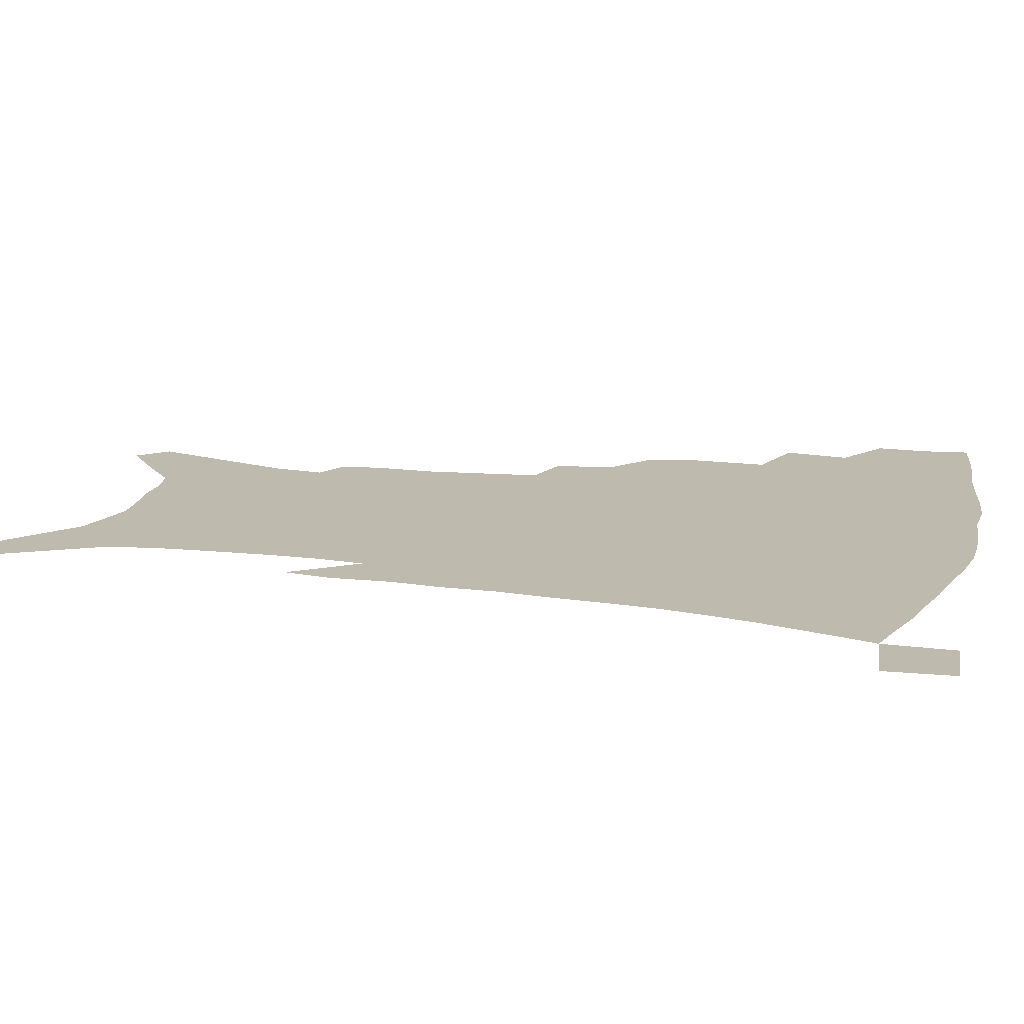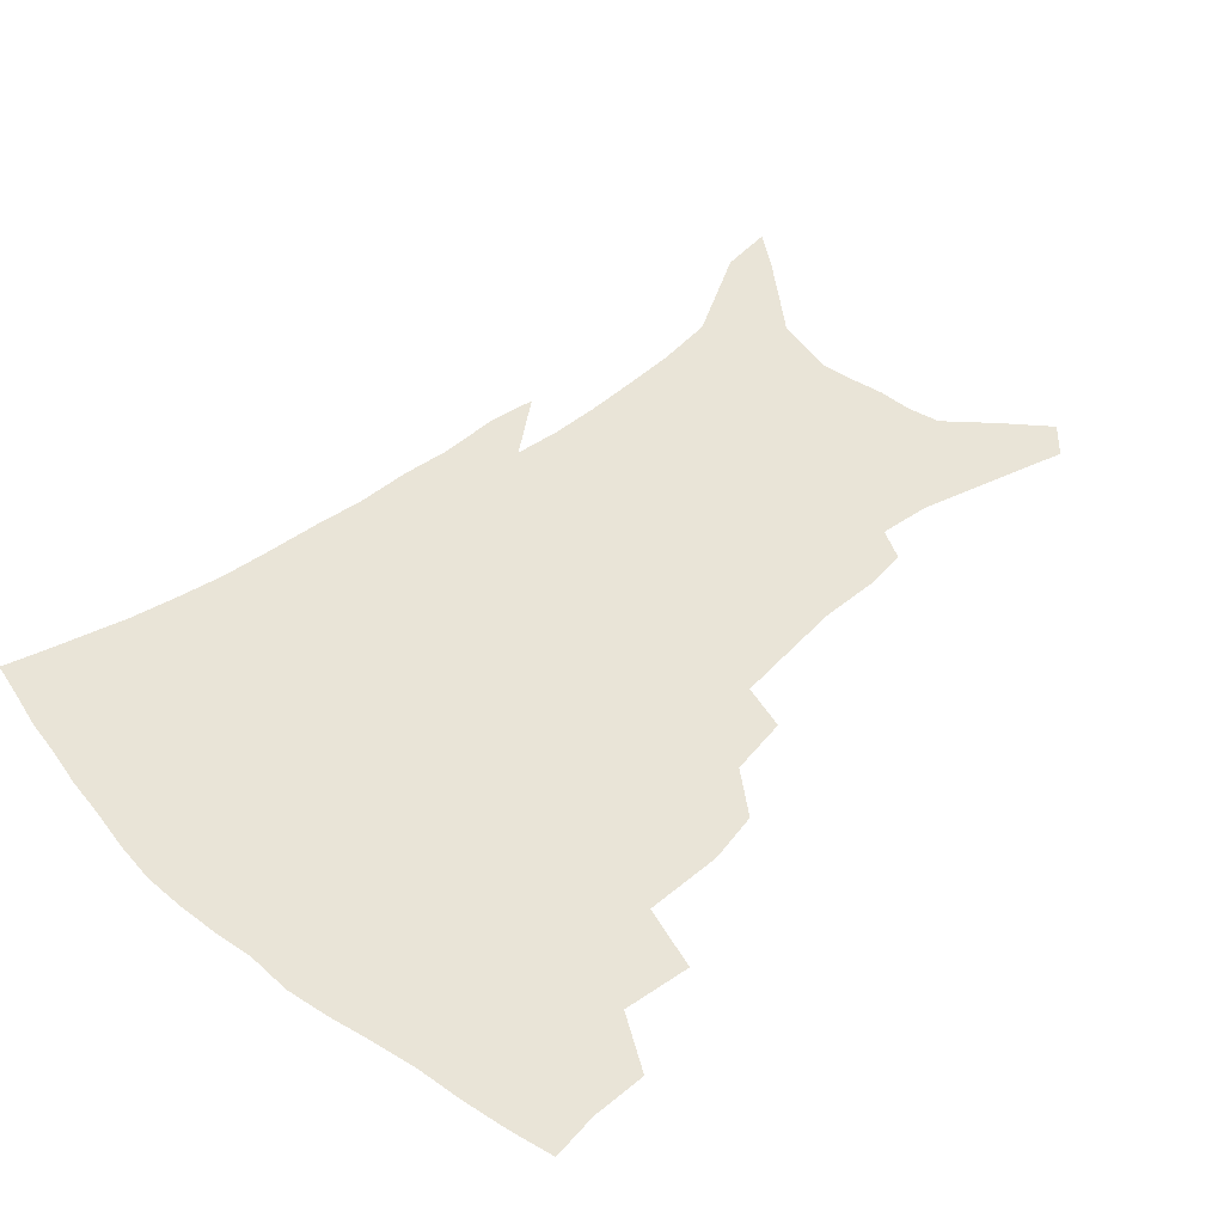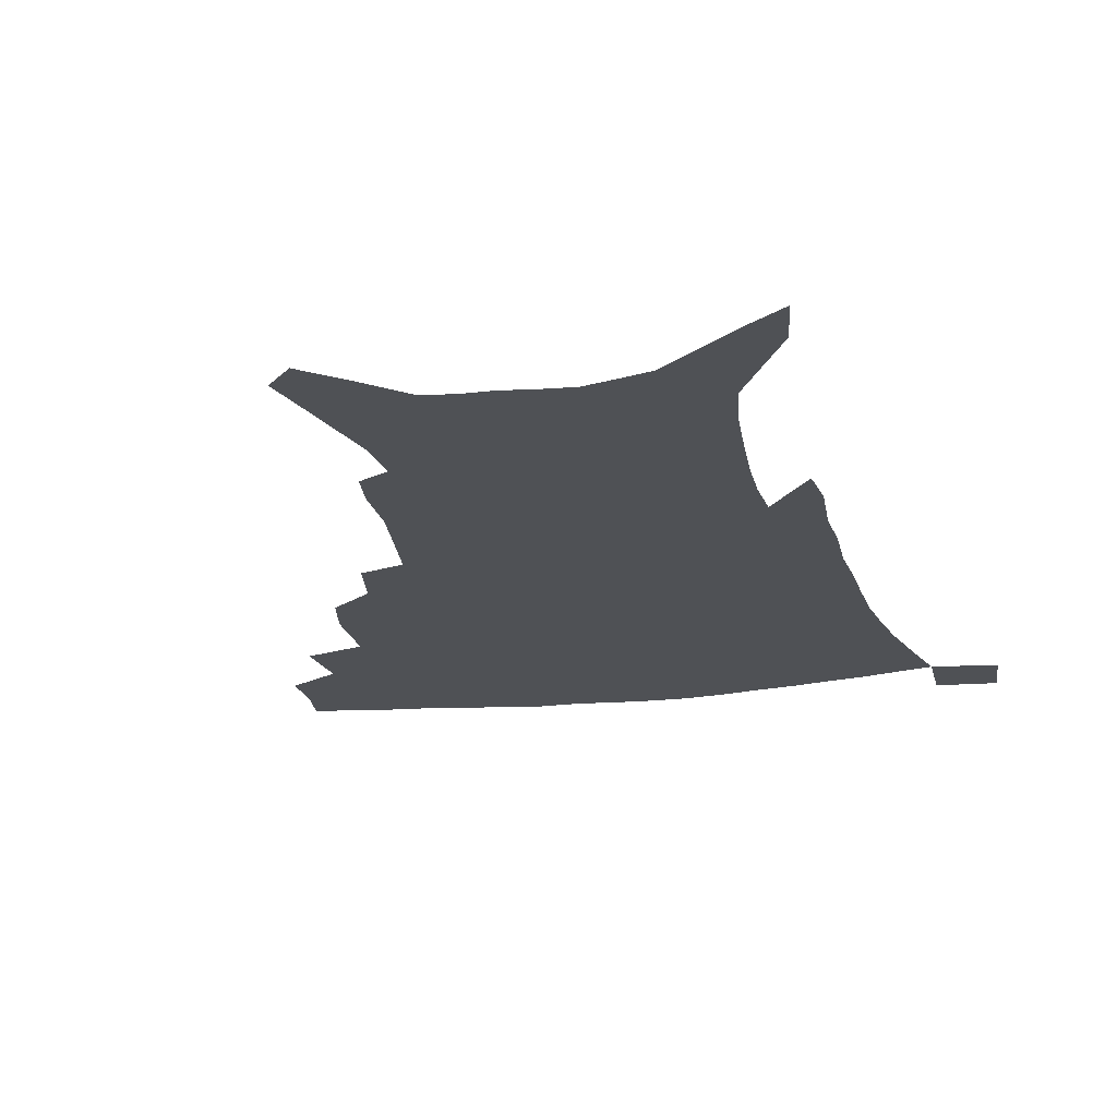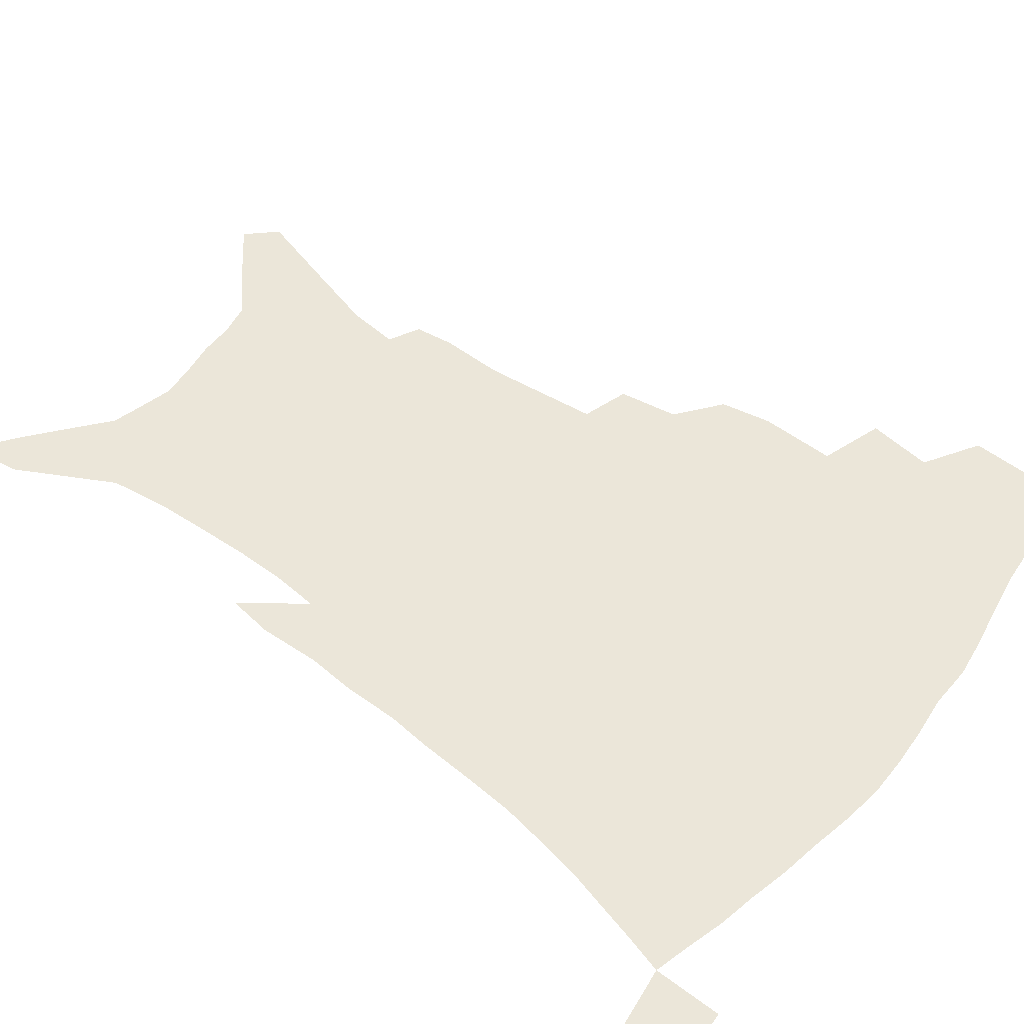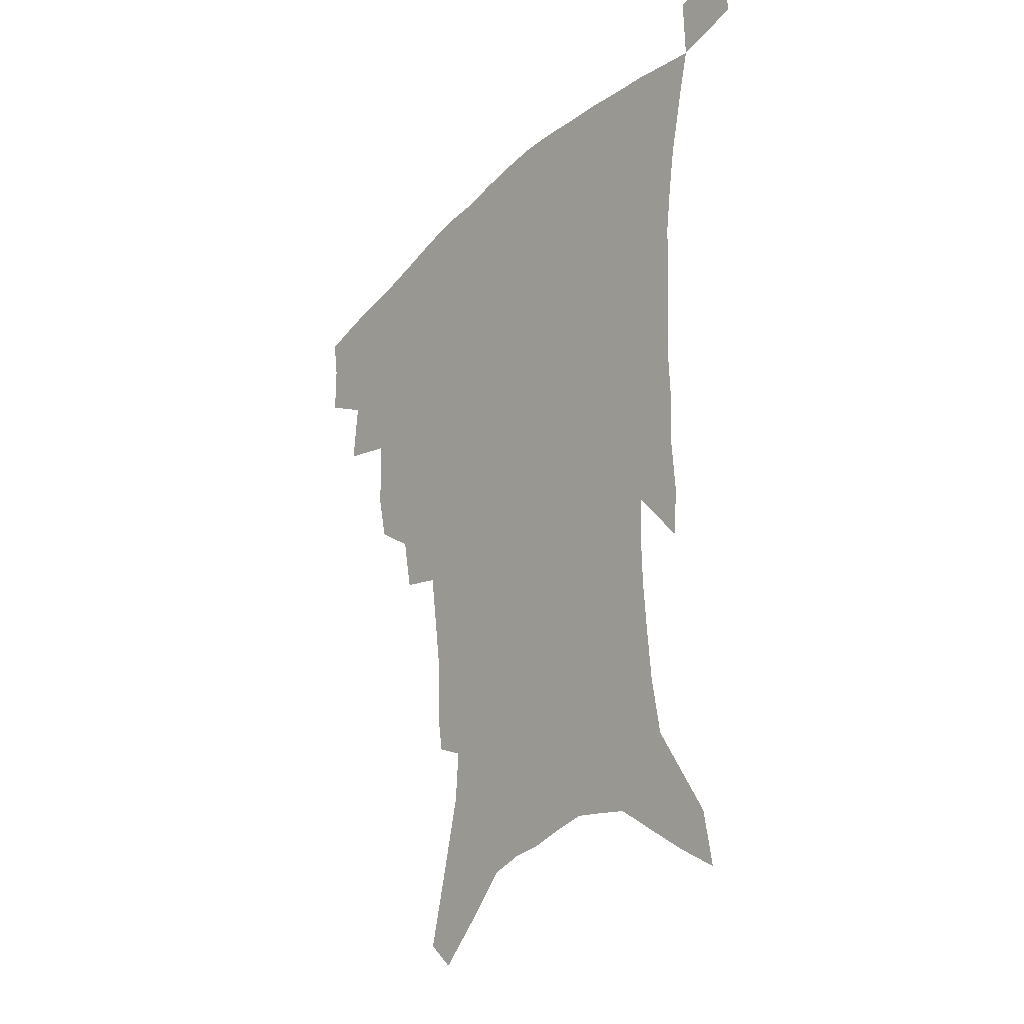
<metadata>
{"format":"obj","ext":"obj","renderer":"f3d","projection":"perspective","resolution":1024,"background":"white","views":[{"elev":15.8,"azim":106.2,"up":"+Z"},{"elev":43.1,"azim":-134.1,"up":"+Z"},{"elev":-20.1,"azim":13.2,"up":"+Z"},{"elev":55.5,"azim":128.8,"up":"+Z"},{"elev":-30.5,"azim":53.6,"up":"+Y"}]}
</metadata>
<code>
v 441.5 393.1 0
v 441.4 411.6 0
v 438.9 427.1 0
v 458.8 358.9 0
v 460.8 381.7 0
v 458.6 398 0
v 456.5 413.9 0
v 453.8 430.1 0
v 485.3 308.1 0
v 481.3 325.7 0
v 480.8 352 0
v 478.8 370 0
v 477.1 386.5 0
v 474.1 401.4 0
v 471.5 416.7 0
v 468.8 432.3 0
v 505 275.7 0
v 501 296.2 0
v 498.8 318.8 0
v 496.7 338.3 0
v 496 359.6 0
v 494 375.1 0
v 491.7 389.7 0
v 489.2 404.1 0
v 486.9 418.8 0
v 484.7 433.9 0
v 529.4 195.4 0
v 527.2 209.2 0
v 526.9 230.5 0
v 524.4 248.6 0
v 521.2 270.7 0
v 517 289.2 0
v 516 314.8 0
v 513.6 331.2 0
v 511.1 346.5 0
v 509.7 363.3 0
v 508 378.1 0
v 505.8 392.2 0
v 503.5 406.4 0
v 501.5 421 0
v 499.3 436.5 0
v 526.2 120 0
v 532.4 144.6 0
v 539.2 172 0
v 540.4 189.7 0
v 540.4 210.7 0
v 538.7 226.8 0
v 537.1 245.4 0
v 534.6 264 0
v 531.7 281.6 0
v 528.8 298.7 0
v 527.9 320.5 0
v 526 335.6 0
v 524.8 352 0
v 523.1 366.1 0
v 521.8 380.6 0
v 519.6 394.3 0
v 517.9 408.4 0
v 515.9 422.7 0
v 513.7 439.4 0
v 535.9 110.1 0
v 541.9 135.2 0
v 547.2 159.7 0
v 550.1 181 0
v 550.4 199.5 0
v 550.7 223.2 0
v 549 239.5 0
v 546.8 254.7 0
v 544.3 269.5 0
v 542.3 288 0
v 541 308 0
v 539.7 324.4 0
v 538.5 339.9 0
v 537.8 355.4 0
v 536.6 369 0
v 535.9 382.9 0
v 533.9 396.3 0
v 532.1 410.4 0
v 530.2 425.4 0
v 528.1 441.6 0
v 550.2 122.2 0
v 556.3 148.9 0
v 560.5 173.6 0
v 560.5 189.9 0
v 560.1 206.9 0
v 560.2 230.6 0
v 558.6 246.3 0
v 557.1 263.7 0
v 554.8 277.1 0
v 553.3 294.6 0
v 552.5 312.9 0
v 551.6 328.3 0
v 551 343.7 0
v 550.3 357.7 0
v 549.8 371.5 0
v 548.8 384.3 0
v 547.7 397.5 0
v 547 411 0
v 545.3 425.5 0
v 543.4 441.2 0
v 564.8 135.7 0
v 569 159.7 0
v 569.9 177 0
v 570 194.3 0
v 570.1 215.8 0
v 569.2 232.3 0
v 568.1 250.5 0
v 566.7 266.4 0
v 565.3 282.4 0
v 564.4 299.9 0
v 563.7 316.6 0
v 562.9 329.4 0
v 562.9 345.7 0
v 562.8 359.9 0
v 562.4 372.7 0
v 561.5 385.2 0
v 561.5 398.4 0
v 560.8 411.8 0
v 559.4 426.2 0
v 557.4 442.9 0
v 576.3 137.9 0
v 579.4 163.3 0
v 580 182.8 0
v 579.3 196.5 0
v 579.3 218.1 0
v 578.5 234.9 0
v 577.6 251 0
v 576.5 267.6 0
v 575.5 282.4 0
v 574.9 299.5 0
v 574.6 317.5 0
v 574.8 333.8 0
v 574.4 346.3 0
v 574.6 360.3 0
v 575.1 373.6 0
v 574.9 385.9 0
v 575.2 399 0
v 574.8 411.9 0
v 573.2 427.3 0
v 571.5 443.9 0
v 587.9 138 0
v 589.5 164.5 0
v 589.5 183.8 0
v 589.3 204.4 0
v 588.7 220.5 0
v 588.1 239.8 0
v 587.3 254.2 0
v 586.7 272.7 0
v 586.3 287.4 0
v 585.7 302.8 0
v 585.6 319.9 0
v 585.8 334.6 0
v 586.2 348.1 0
v 586.7 362.1 0
v 587.1 373.5 0
v 588.2 386.9 0
v 588.2 399.2 0
v 588.1 411.8 0
v 586.9 427.6 0
v 585.5 444 0
v 599.8 139.8 0
v 599.6 163.6 0
v 599.1 183.7 0
v 598.9 201 0
v 598.2 218.9 0
v 597.6 237.5 0
v 596.9 255.5 0
v 596.9 269.7 0
v 596.3 289.3 0
v 596.3 303.3 0
v 596.3 319.5 0
v 596.8 332.4 0
v 597.5 348 0
v 598.2 360.8 0
v 599.6 374.6 0
v 600.5 386.9 0
v 601.1 399.1 0
v 601.1 412.5 0
v 600.7 427 0
v 600.2 442.2 0
v 611.5 140.9 0
v 610.4 159.7 0
v 608.9 182 0
v 608.2 200.4 0
v 607.5 219.4 0
v 606.9 238 0
v 606.8 253 0
v 606.6 270.1 0
v 606.7 286 0
v 606.6 302.3 0
v 607 317.8 0
v 607.8 334.7 0
v 608.6 347.1 0
v 609.7 359.5 0
v 611.1 373.7 0
v 612.4 386.2 0
v 613.8 398.2 0
v 615.4 410.8 0
v 615.7 424.4 0
v 615.5 439.3 0
v 623.1 138 0
v 620.7 158.4 0
v 619.7 175.4 0
v 618.1 196.6 0
v 616.5 220 0
v 616.2 237.1 0
v 616.5 251.5 0
v 616.2 269.7 0
v 617.3 281.9 0
v 617.3 298.6 0
v 617.8 313.8 0
v 618.1 333.1 0
v 619.4 346.8 0
v 621 358.4 0
v 622.6 371.6 0
v 624.3 384.1 0
v 626.2 396.7 0
v 628.5 409.3 0
v 629.4 422.4 0
v 629.6 437.2 0
v 634.3 134.9 0
v 632 153.6 0
v 629.1 175.8 0
v 628.1 192.7 0
v 626.8 213 0
v 626.3 231.1 0
v 627.1 245.2 0
v 626.7 263.9 0
v 627.1 280 0
v 627.6 295.9 0
v 628.2 311.6 0
v 629.6 326.3 0
v 630.1 343.1 0
v 632.1 355.5 0
v 634 369.1 0
v 636 383.2 0
v 638.3 394.8 0
v 640.6 407.6 0
v 642.7 419.9 0
v 643.9 434 0
v 648.5 123.5 0
v 644.3 145.7 0
v 640.8 167.5 0
v 639.1 185.8 0
v 636.7 207.9 0
v 636.6 224 0
v 637 239.9 0
v 637.1 257.7 0
v 637.4 275 0
v 638.6 289.4 0
v 638.7 307.4 0
v 640.4 321.1 0
v 641.2 337.9 0
v 643.2 351.7 0
v 645.4 365 0
v 647.4 379.9 0
v 650.2 392.8 0
v 652.7 405.3 0
v 655.3 417.6 0
v 657.2 431.7 0
v 662.8 112.3 0
v 658.2 134.8 0
v 654.6 155.3 0
v 651.2 175.9 0
v 649.7 194.3 0
v 648.5 212.6 0
v 648.1 230.1 0
v 649.1 246 0
v 650.2 262.5 0
v 650.3 280.5 0
v 650.5 298 0
v 651.6 313.9 0
v 654.3 327.1 0
v 654.5 346.2 0
v 656.4 361.5 0
v 658.4 377.2 0
v 662 389.2 0
v 664.8 402.6 0
v 667.7 415.1 0
v 670.7 428 0
v 677 102.2 0
v 673.8 121.7 0
v 665.7 224.6 0
v 667.4 240.7 0
v 665.9 262.4 0
v 666.8 279 0
v 666.2 298.4 0
v 667.4 314.8 0
v 668 333.4 0
v 668.9 351.8 0
v 671.1 368 0
v 673.8 384.3 0
v 677.1 398.3 0
v 680.3 411.9 0
v 683.7 424.9 0
v 683.3 449.1 0
v 708.2 428.4 0
v 706.1 451.4 0
f 5 6 1
f 1 6 2
f 6 7 2
f 2 7 3
f 7 8 3
f 11 12 4
f 4 12 5
f 12 13 5
f 5 13 6
f 13 14 6
f 6 14 7
f 14 15 7
f 7 15 8
f 15 16 8
f 18 19 9
f 9 19 10
f 19 20 10
f 10 20 11
f 20 21 11
f 11 21 12
f 21 22 12
f 12 22 13
f 22 23 13
f 13 23 14
f 23 24 14
f 14 24 15
f 24 25 15
f 15 25 16
f 25 26 16
f 31 32 17
f 17 32 18
f 32 33 18
f 18 33 19
f 33 34 19
f 19 34 20
f 34 35 20
f 20 35 21
f 35 36 21
f 21 36 22
f 36 37 22
f 22 37 23
f 37 38 23
f 23 38 24
f 38 39 24
f 24 39 25
f 39 40 25
f 25 40 26
f 40 41 26
f 45 46 27
f 27 46 28
f 46 47 28
f 28 47 29
f 47 48 29
f 29 48 30
f 48 49 30
f 30 49 31
f 49 50 31
f 31 50 32
f 50 51 32
f 32 51 33
f 51 52 33
f 33 52 34
f 52 53 34
f 34 53 35
f 53 54 35
f 35 54 36
f 54 55 36
f 36 55 37
f 55 56 37
f 37 56 38
f 56 57 38
f 38 57 39
f 57 58 39
f 39 58 40
f 58 59 40
f 40 59 41
f 59 60 41
f 61 62 42
f 42 62 43
f 62 63 43
f 43 63 44
f 63 64 44
f 44 64 45
f 64 65 45
f 45 65 46
f 65 66 46
f 46 66 47
f 66 67 47
f 47 67 48
f 67 68 48
f 48 68 49
f 68 69 49
f 49 69 50
f 69 70 50
f 50 70 51
f 70 71 51
f 51 71 52
f 71 72 52
f 52 72 53
f 72 73 53
f 53 73 54
f 73 74 54
f 54 74 55
f 74 75 55
f 55 75 56
f 75 76 56
f 56 76 57
f 76 77 57
f 57 77 58
f 77 78 58
f 58 78 59
f 78 79 59
f 59 79 60
f 79 80 60
f 61 81 62
f 81 82 62
f 62 82 63
f 82 83 63
f 63 83 64
f 83 84 64
f 64 84 65
f 84 85 65
f 65 85 66
f 85 86 66
f 66 86 67
f 86 87 67
f 67 87 68
f 87 88 68
f 68 88 69
f 88 89 69
f 69 89 70
f 89 90 70
f 70 90 71
f 90 91 71
f 71 91 72
f 91 92 72
f 72 92 73
f 92 93 73
f 73 93 74
f 93 94 74
f 74 94 75
f 94 95 75
f 75 95 76
f 95 96 76
f 76 96 77
f 96 97 77
f 77 97 78
f 97 98 78
f 78 98 79
f 98 99 79
f 79 99 80
f 99 100 80
f 81 101 82
f 101 102 82
f 82 102 83
f 102 103 83
f 83 103 84
f 103 104 84
f 84 104 85
f 104 105 85
f 85 105 86
f 105 106 86
f 86 106 87
f 106 107 87
f 87 107 88
f 107 108 88
f 88 108 89
f 108 109 89
f 89 109 90
f 109 110 90
f 90 110 91
f 110 111 91
f 91 111 92
f 111 112 92
f 92 112 93
f 112 113 93
f 93 113 94
f 113 114 94
f 94 114 95
f 114 115 95
f 95 115 96
f 115 116 96
f 96 116 97
f 116 117 97
f 97 117 98
f 117 118 98
f 98 118 99
f 118 119 99
f 99 119 100
f 119 120 100
f 101 121 102
f 121 122 102
f 102 122 103
f 122 123 103
f 103 123 104
f 123 124 104
f 104 124 105
f 124 125 105
f 105 125 106
f 125 126 106
f 106 126 107
f 126 127 107
f 107 127 108
f 127 128 108
f 108 128 109
f 128 129 109
f 109 129 110
f 129 130 110
f 110 130 111
f 130 131 111
f 111 131 112
f 131 132 112
f 112 132 113
f 132 133 113
f 113 133 114
f 133 134 114
f 114 134 115
f 134 135 115
f 115 135 116
f 135 136 116
f 116 136 117
f 136 137 117
f 117 137 118
f 137 138 118
f 118 138 119
f 138 139 119
f 119 139 120
f 139 140 120
f 121 141 122
f 141 142 122
f 122 142 123
f 142 143 123
f 123 143 124
f 143 144 124
f 124 144 125
f 144 145 125
f 125 145 126
f 145 146 126
f 126 146 127
f 146 147 127
f 127 147 128
f 147 148 128
f 128 148 129
f 148 149 129
f 129 149 130
f 149 150 130
f 130 150 131
f 150 151 131
f 131 151 132
f 151 152 132
f 132 152 133
f 152 153 133
f 133 153 134
f 153 154 134
f 134 154 135
f 154 155 135
f 135 155 136
f 155 156 136
f 136 156 137
f 156 157 137
f 137 157 138
f 157 158 138
f 138 158 139
f 158 159 139
f 139 159 140
f 159 160 140
f 141 161 142
f 161 162 142
f 142 162 143
f 162 163 143
f 143 163 144
f 163 164 144
f 144 164 145
f 164 165 145
f 145 165 146
f 165 166 146
f 146 166 147
f 166 167 147
f 147 167 148
f 167 168 148
f 148 168 149
f 168 169 149
f 149 169 150
f 169 170 150
f 150 170 151
f 170 171 151
f 151 171 152
f 171 172 152
f 152 172 153
f 172 173 153
f 153 173 154
f 173 174 154
f 154 174 155
f 174 175 155
f 155 175 156
f 175 176 156
f 156 176 157
f 176 177 157
f 157 177 158
f 177 178 158
f 158 178 159
f 178 179 159
f 159 179 160
f 179 180 160
f 161 181 162
f 181 182 162
f 162 182 163
f 182 183 163
f 163 183 164
f 183 184 164
f 164 184 165
f 184 185 165
f 165 185 166
f 185 186 166
f 166 186 167
f 186 187 167
f 167 187 168
f 187 188 168
f 168 188 169
f 188 189 169
f 169 189 170
f 189 190 170
f 170 190 171
f 190 191 171
f 171 191 172
f 191 192 172
f 172 192 173
f 192 193 173
f 173 193 174
f 193 194 174
f 174 194 175
f 194 195 175
f 175 195 176
f 195 196 176
f 176 196 177
f 196 197 177
f 177 197 178
f 197 198 178
f 178 198 179
f 198 199 179
f 179 199 180
f 199 200 180
f 181 201 182
f 201 202 182
f 182 202 183
f 202 203 183
f 183 203 184
f 203 204 184
f 184 204 185
f 204 205 185
f 185 205 186
f 205 206 186
f 186 206 187
f 206 207 187
f 187 207 188
f 207 208 188
f 188 208 189
f 208 209 189
f 189 209 190
f 209 210 190
f 190 210 191
f 210 211 191
f 191 211 192
f 211 212 192
f 192 212 193
f 212 213 193
f 193 213 194
f 213 214 194
f 194 214 195
f 214 215 195
f 195 215 196
f 215 216 196
f 196 216 197
f 216 217 197
f 197 217 198
f 217 218 198
f 198 218 199
f 218 219 199
f 199 219 200
f 219 220 200
f 201 221 202
f 221 222 202
f 202 222 203
f 222 223 203
f 203 223 204
f 223 224 204
f 204 224 205
f 224 225 205
f 205 225 206
f 225 226 206
f 206 226 207
f 226 227 207
f 207 227 208
f 227 228 208
f 208 228 209
f 228 229 209
f 209 229 210
f 229 230 210
f 210 230 211
f 230 231 211
f 211 231 212
f 231 232 212
f 212 232 213
f 232 233 213
f 213 233 214
f 233 234 214
f 214 234 215
f 234 235 215
f 215 235 216
f 235 236 216
f 216 236 217
f 236 237 217
f 217 237 218
f 237 238 218
f 218 238 219
f 238 239 219
f 219 239 220
f 239 240 220
f 221 241 222
f 241 242 222
f 222 242 223
f 242 243 223
f 223 243 224
f 243 244 224
f 224 244 225
f 244 245 225
f 225 245 226
f 245 246 226
f 226 246 227
f 246 247 227
f 227 247 228
f 247 248 228
f 228 248 229
f 248 249 229
f 229 249 230
f 249 250 230
f 230 250 231
f 250 251 231
f 231 251 232
f 251 252 232
f 232 252 233
f 252 253 233
f 233 253 234
f 253 254 234
f 234 254 235
f 254 255 235
f 235 255 236
f 255 256 236
f 236 256 237
f 256 257 237
f 237 257 238
f 257 258 238
f 238 258 239
f 258 259 239
f 239 259 240
f 259 260 240
f 241 261 242
f 261 262 242
f 242 262 243
f 262 263 243
f 243 263 244
f 263 264 244
f 244 264 245
f 264 265 245
f 245 265 246
f 265 266 246
f 246 266 247
f 266 267 247
f 247 267 248
f 267 268 248
f 248 268 249
f 268 269 249
f 249 269 250
f 269 270 250
f 250 270 251
f 270 271 251
f 251 271 252
f 271 272 252
f 252 272 253
f 272 273 253
f 253 273 254
f 273 274 254
f 254 274 255
f 274 275 255
f 255 275 256
f 275 276 256
f 256 276 257
f 276 277 257
f 257 277 258
f 277 278 258
f 258 278 259
f 278 279 259
f 259 279 260
f 279 280 260
f 261 281 262
f 281 282 262
f 262 282 263
f 268 283 269
f 283 284 269
f 269 284 270
f 284 285 270
f 270 285 271
f 285 286 271
f 271 286 272
f 286 287 272
f 272 287 273
f 287 288 273
f 273 288 274
f 288 289 274
f 274 289 275
f 289 290 275
f 275 290 276
f 290 291 276
f 276 291 277
f 291 292 277
f 277 292 278
f 292 293 278
f 278 293 279
f 293 294 279
f 279 294 280
f 294 295 280
f 295 297 296
f 297 298 296

</code>
